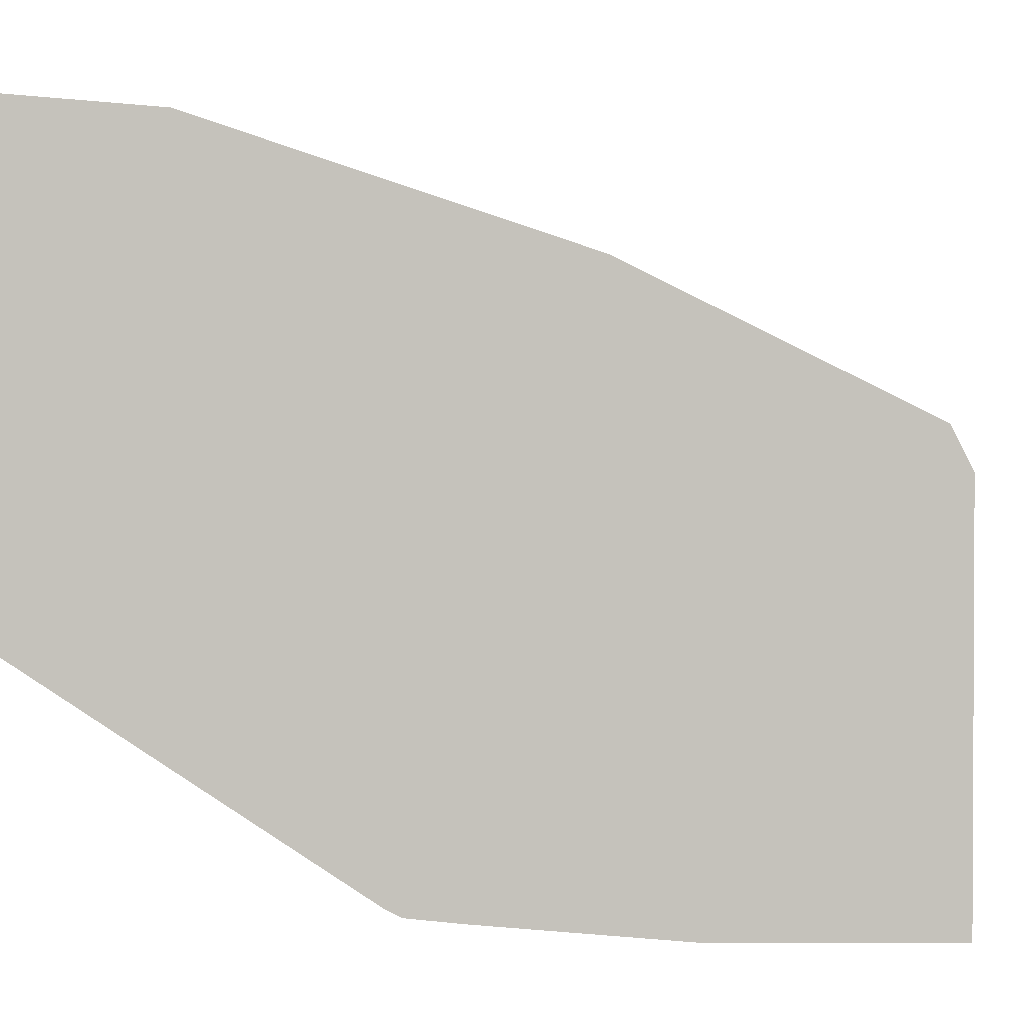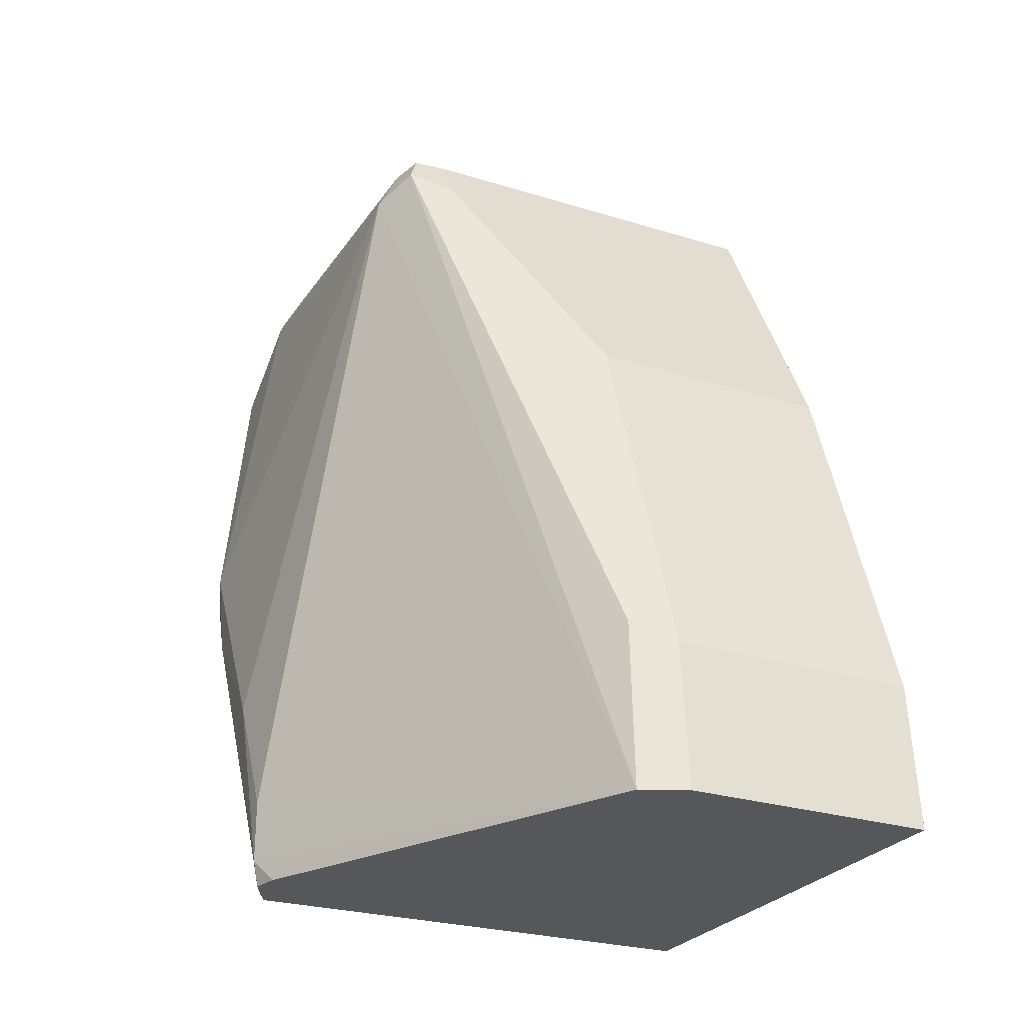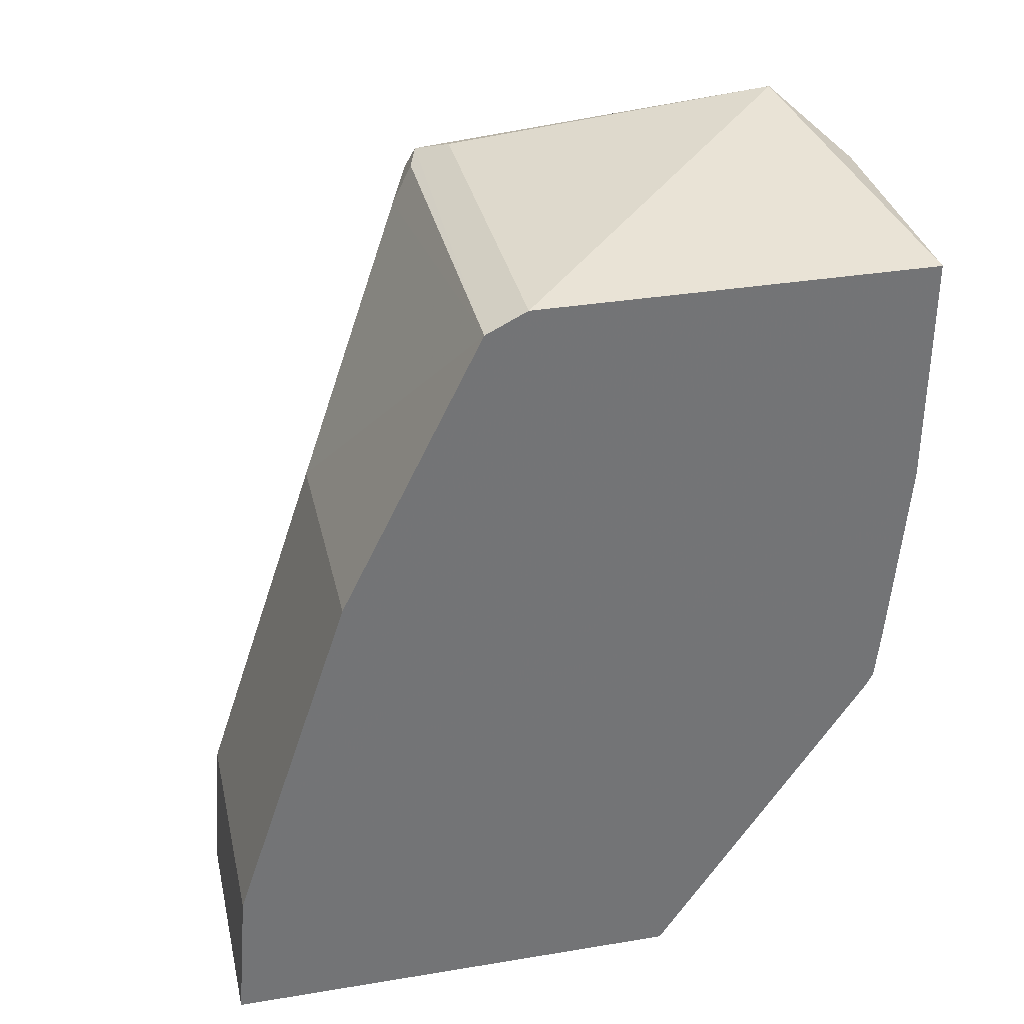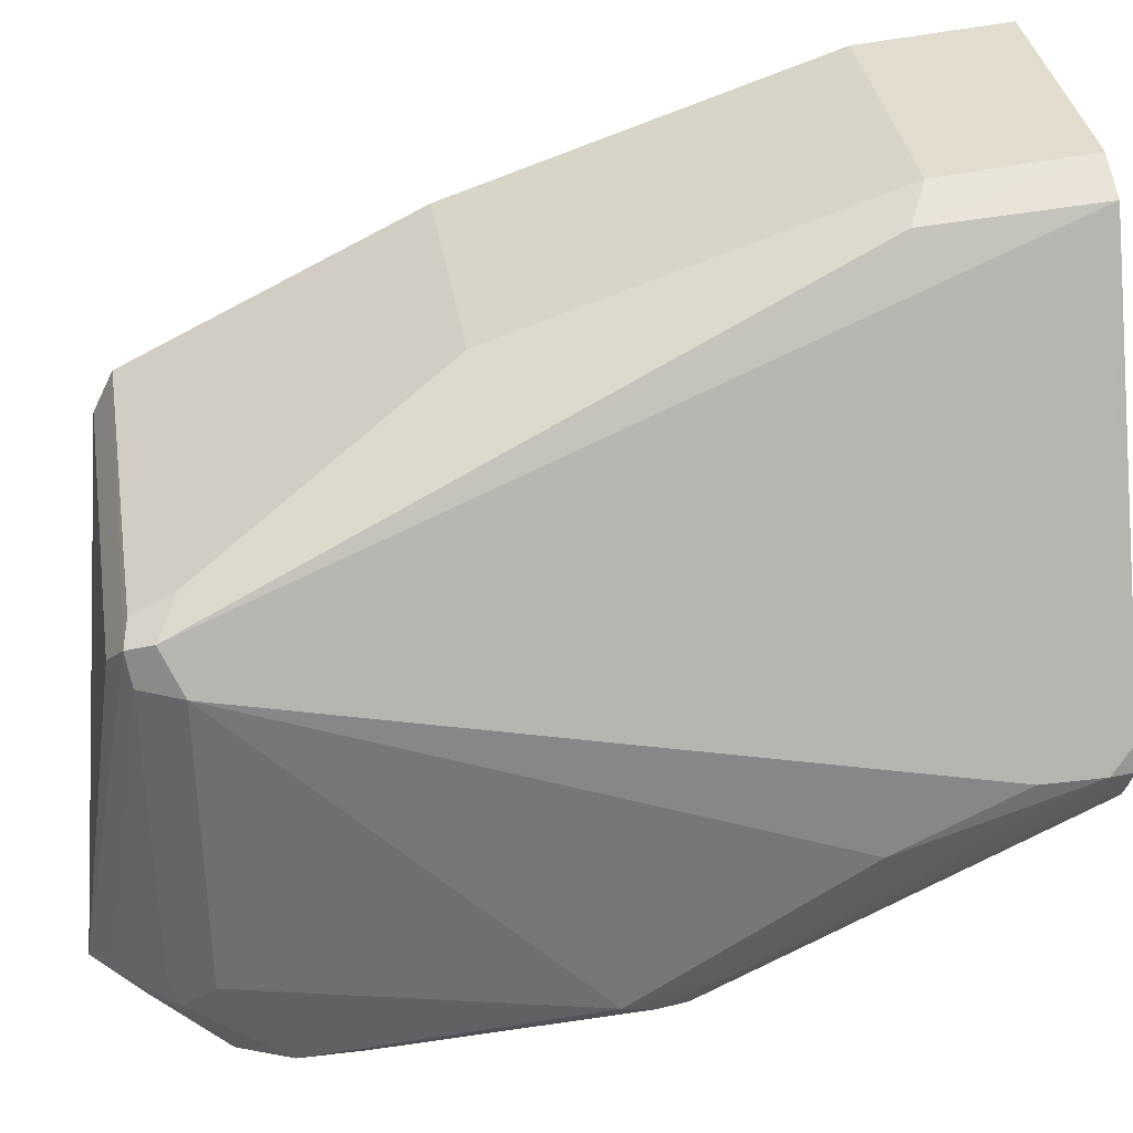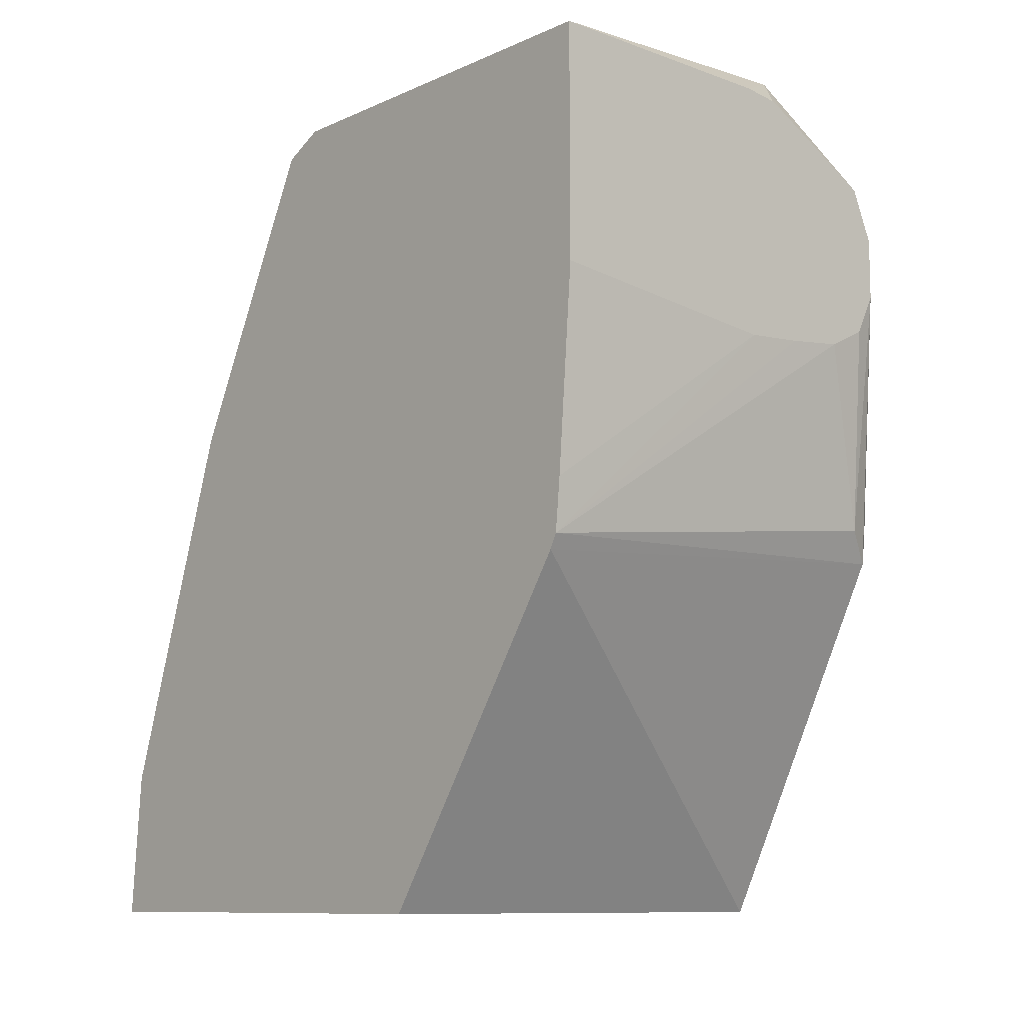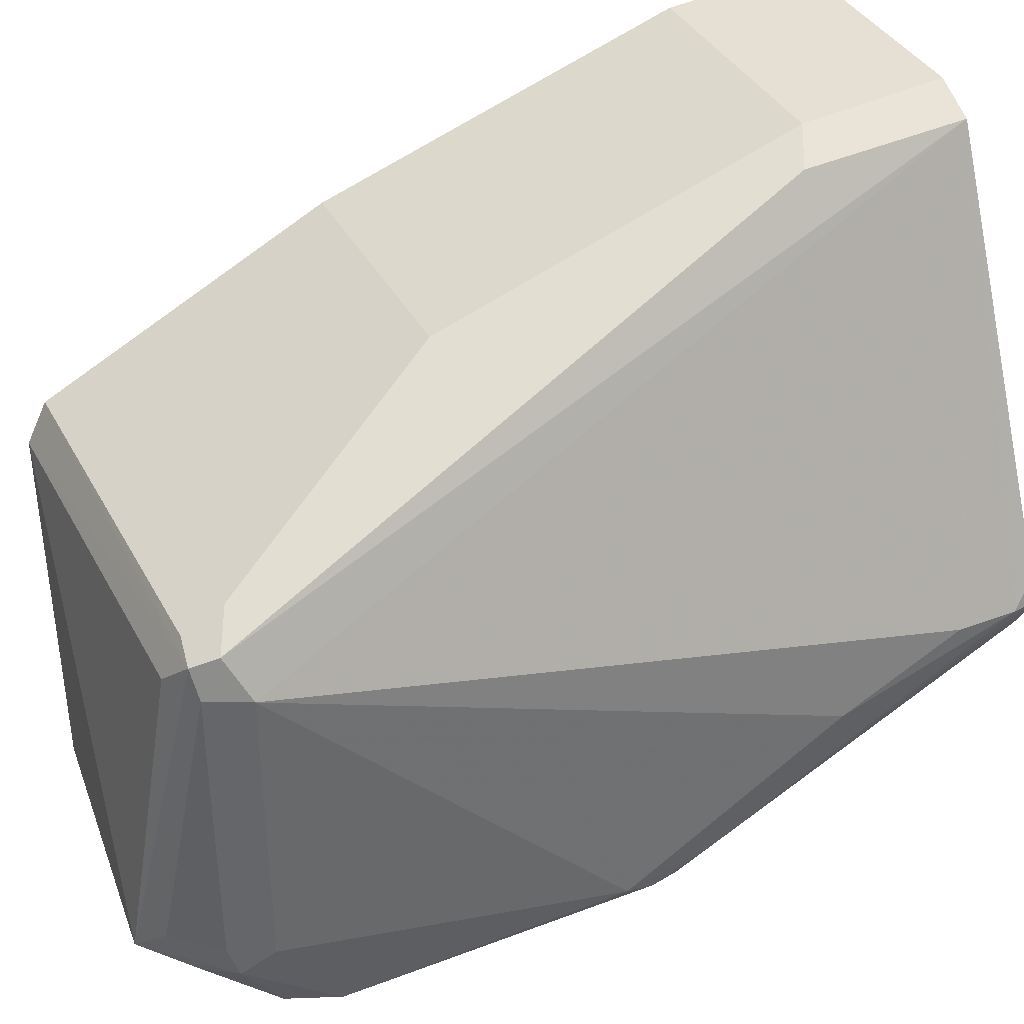
<metadata>
{"format":"obj","ext":"obj","renderer":"f3d","projection":"perspective","resolution":1024,"background":"white","views":[{"elev":1.5,"azim":-90.0,"up":"+Y"},{"elev":-26.5,"azim":153.5,"up":"+Z"},{"elev":34.2,"azim":-102.6,"up":"+Z"},{"elev":35.4,"azim":81.0,"up":"+Y"},{"elev":-10.1,"azim":-41.7,"up":"+Z"},{"elev":38.1,"azim":64.5,"up":"+Y"}]}
</metadata>
<code>
v 0.2651 0.02267 0.5606
v 0.2787 0.0164 0.5606
v 0.1879 0.02267 0.5606
v 0.2651 0.01892 0.6059
v 0.2777 0.01261 0.6123
v 0.3408 -0.1136 0.587
v 0.3408 -0.1136 0.5681
v 0.3371 -0.1061 0.5606
v 0.3156 -0.06312 0.8016
v 0.3219 -0.07576 0.7953
v 0.1879 -0.1238 0.5606
v 0.1879 0.01892 0.6059
v 0.2651 -3.3e-06 0.6628
v 0.3408 -0.1325 0.6249
v 0.339 -0.1145 0.5606
v 0.3361 -0.1728 0.6628
v 0.303 -0.05681 0.7953
v 0.303 -0.06312 0.8079
v 0.3124 -0.06629 0.8095
v 0.3156 -0.07576 0.8079
v 0.3172 -0.1799 0.8047
v 0.3219 -0.1704 0.7953
v 0.3361 -0.1799 0.6911
v 0.332 -0.1275 0.5606
v 0.1879 -0.1901 0.6613
v 0.1879 -3.3e-06 0.6628
v 0.2651 -0.01895 0.7195
v 0.3351 -0.1222 0.5606
v 0.3314 -0.1846 0.6722
v 0.3345 -0.183 0.6817
v 0.1879 -0.06301 0.8086
v 0.303 -0.07576 0.8142
v 0.2935 -0.1799 0.8284
v 0.1879 -0.07576 0.8149
v 0.303 -0.1704 0.8213
v 0.3156 -0.1704 0.8079
v 0.2982 -0.1799 0.8237
v 0.3053 -0.1846 0.8142
v 0.3152 -0.1987 0.7921
v 0.3219 -0.1987 0.7763
v 0.1879 -0.1923 0.6657
v 0.1879 -0.01895 0.7195
v 0.3219 -0.1987 0.7574
v 0.3219 -0.1893 0.6817
v 0.1879 -0.1987 0.8149
v 0.2651 -0.1987 0.8142
v 0.276 -0.1987 0.8128
v 0.2813 -0.1987 0.8102
v 0.303 -0.1987 0.7385
v 0.284 -0.1987 0.7363
v 0.2651 -0.1987 0.7349
v 0.1879 -0.1939 0.6817
v 0.3156 -0.1987 0.7448
v 0.3125 -0.1987 0.7432
v 0.1879 -0.1987 0.7432
f 30 40 43
f 22 40 23
f 23 40 30
f 24 29 25
f 25 29 41
f 29 43 44
f 29 30 43
f 21 40 22
f 29 44 41
f 27 42 31
f 21 39 40
f 19 33 20
f 21 37 38
f 21 35 37
f 21 36 35
f 20 36 21
f 20 35 36
f 20 33 35
f 19 34 32
f 19 31 34
f 19 32 33
f 18 31 19
f 32 34 33
f 21 38 39
f 33 38 37
f 41 51 52
f 33 34 45
f 17 31 18
f 51 55 52
f 44 54 49
f 44 53 54
f 43 53 44
f 41 50 51
f 41 49 50
f 41 44 49
f 39 43 40
f 39 53 43
f 39 54 53
f 33 37 35
f 39 49 54
f 39 51 50
f 39 55 51
f 39 45 55
f 39 46 45
f 39 47 46
f 39 48 47
f 33 39 38
f 33 48 39
f 33 47 48
f 33 46 47
f 33 45 46
f 39 50 49
f 17 27 31
f 10 19 20
f 16 23 30
f 3 31 42
f 3 34 31
f 3 45 34
f 3 55 45
f 3 52 55
f 3 41 52
f 3 25 41
f 3 11 25
f 2 10 6
f 2 9 10
f 2 5 9
f 2 7 8
f 2 6 7
f 1 5 2
f 1 4 5
f 1 12 4
f 1 11 3
f 1 24 11
f 1 28 24
f 1 15 28
f 1 8 15
f 1 2 8
f 16 30 29
f 3 42 26
f 3 26 12
f 1 3 12
f 4 26 13
f 4 12 26
f 16 29 24
f 15 16 28
f 14 23 16
f 13 42 27
f 13 26 42
f 11 24 25
f 10 23 14
f 10 22 23
f 10 21 22
f 10 20 21
f 13 27 17
f 9 13 17
f 16 24 28
f 5 13 9
f 6 14 7
f 4 13 5
f 7 15 8
f 6 10 14
f 7 16 15
f 9 17 18
f 9 18 19
f 9 19 10
f 7 14 16

</code>
